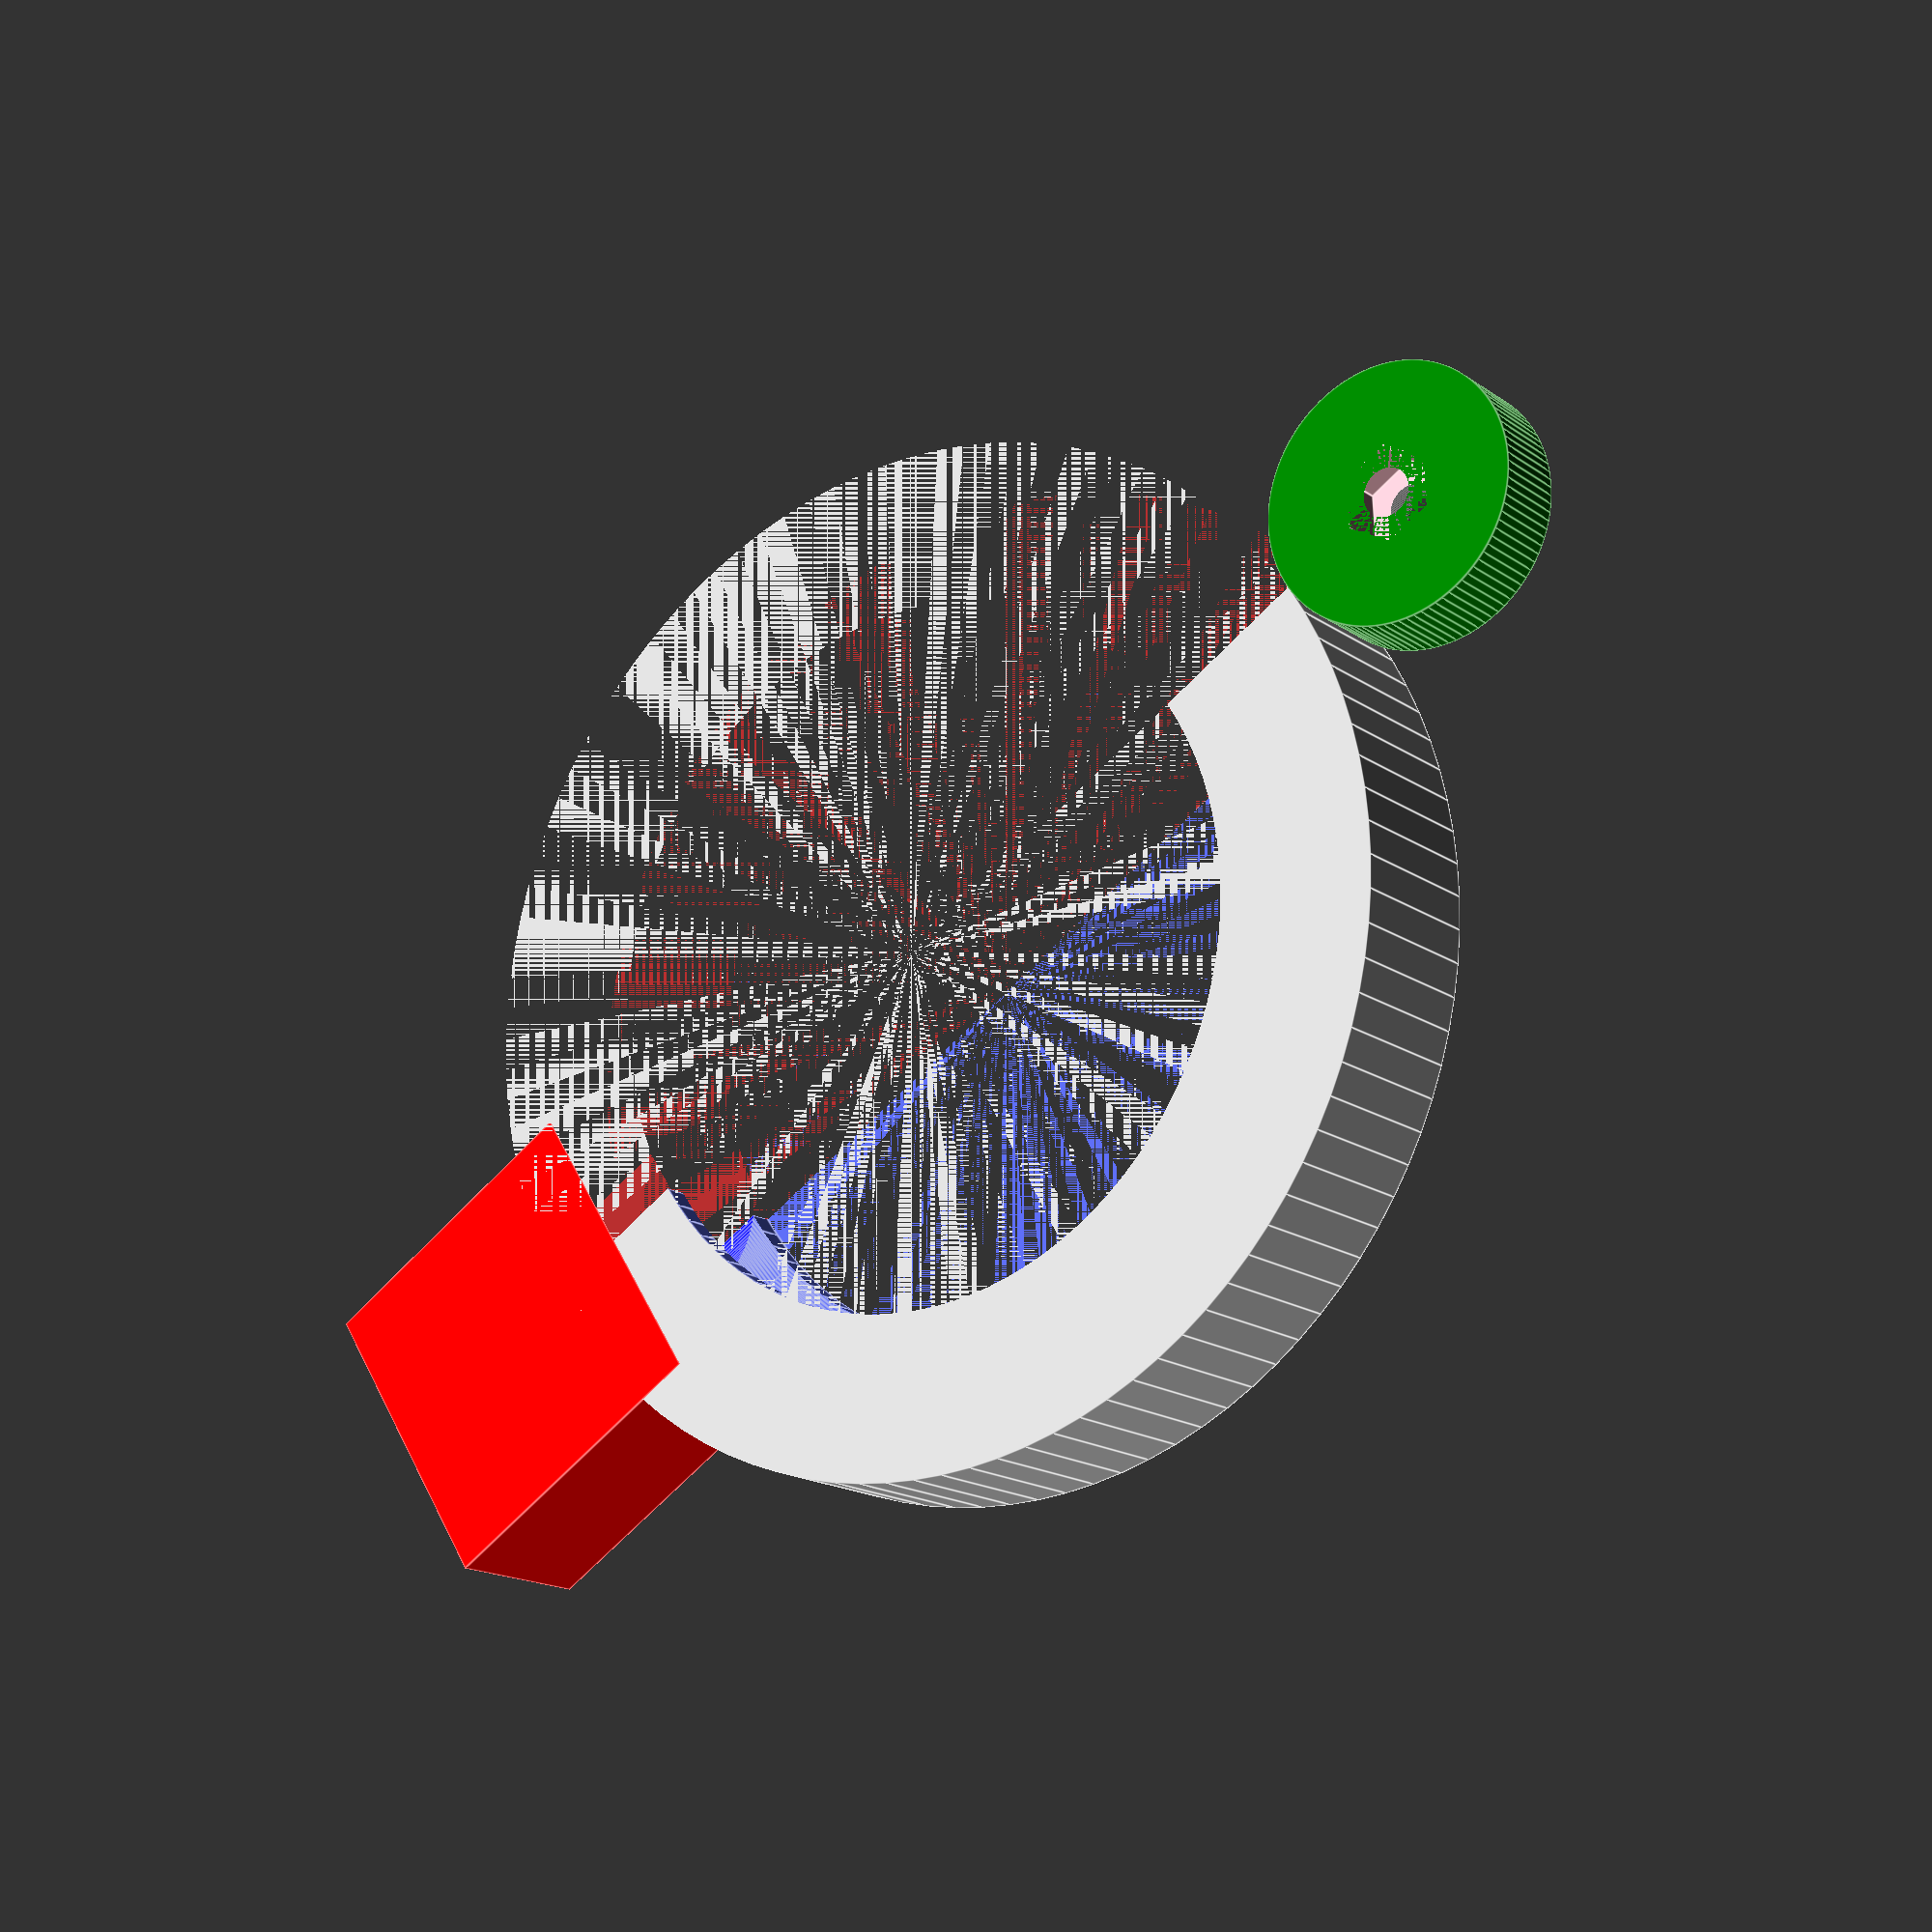
<openscad>
// Peristaltic extruder for 3D printing
// File: plyump.scad
// Author: Luis Rodriguez
// version: 0.1
// w3b: tiny.cc/lyu
// Info:

altura = 10;
radio_exterior = 32;
radio_interior = 22;

radio_exterior = 32;
radio_interior = 22;

radio_bisagra = 8;
taladro_tubo = 3.5;

// -- Bisagra
difference(){
union(){
difference(){
    difference(){
        union(){
            difference(){
                // Exterior
                cylinder( r = radio_exterior, altura, $fn=100); 
                // Interior
                cylinder(r = radio_interior, altura, $fn=100 ); 
            }
            
            // Boquilla
            color("red")
                    translate([radio_exterior + altura/2,0,altura/2]) 
                    cube([altura*2 ,altura*2,altura],center=true); 
        }
        // Taladro boquilla
        color("blue")
                translate( [ radio_exterior , 0 , altura/2 ] )
                rotate(a=[0,90,0]) { 
            cylinder( r = taladro_tubo , altura*4, $fn = 100, center = true );
        }
    }
    color("brown")
            translate([-radio_exterior,0,0]) 
            cube( [ ( radio_exterior + altura ) * 2, radio_exterior , altura ] ); 
}


// Bisagra

difference(){
color("green")
translate( [ - ( radio_exterior + radio_bisagra ) , 0 , 0 ] )
cylinder(r = radio_bisagra, altura/2, $fn = 100);

// Bisagra taladro
color("black")
translate( [ - ( radio_exterior + radio_bisagra ) , 0 , altura/4 ] )
cylinder(r = 3/2, altura, $fn = 100, center = true);

// Bisagra taladro tuerca
color("pink")
translate( [ - ( radio_exterior + radio_bisagra ) , 0 , 0 ] )
cylinder(r = 3, 3, $fn = 6);
}
}

// til para hacer el path del tubo
rotate_extrude(convexity = 10)
translate( [ radio_interior , altura/2 , 0 ] )
circle( r =  taladro_tubo , $fn = 100);
}
</openscad>
<views>
elev=16.6 azim=32.7 roll=215.7 proj=p view=edges
</views>
